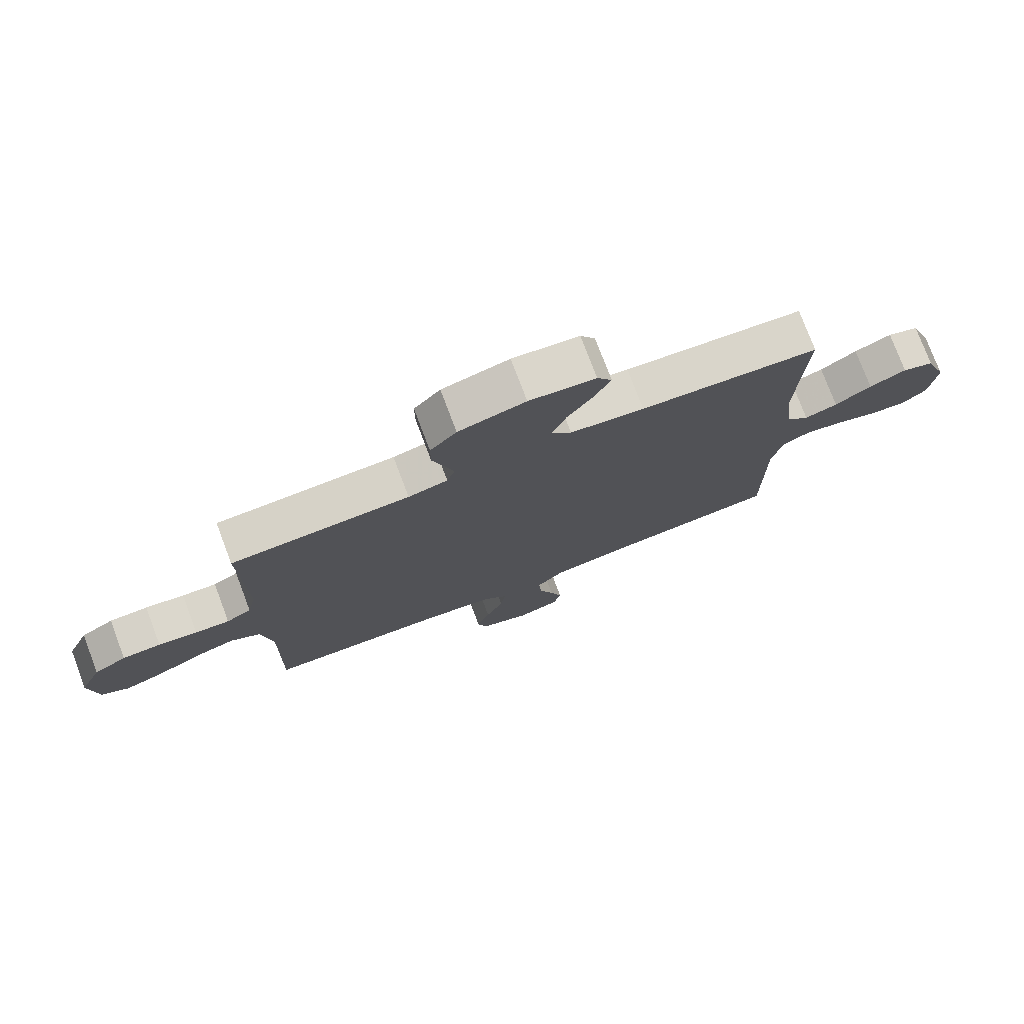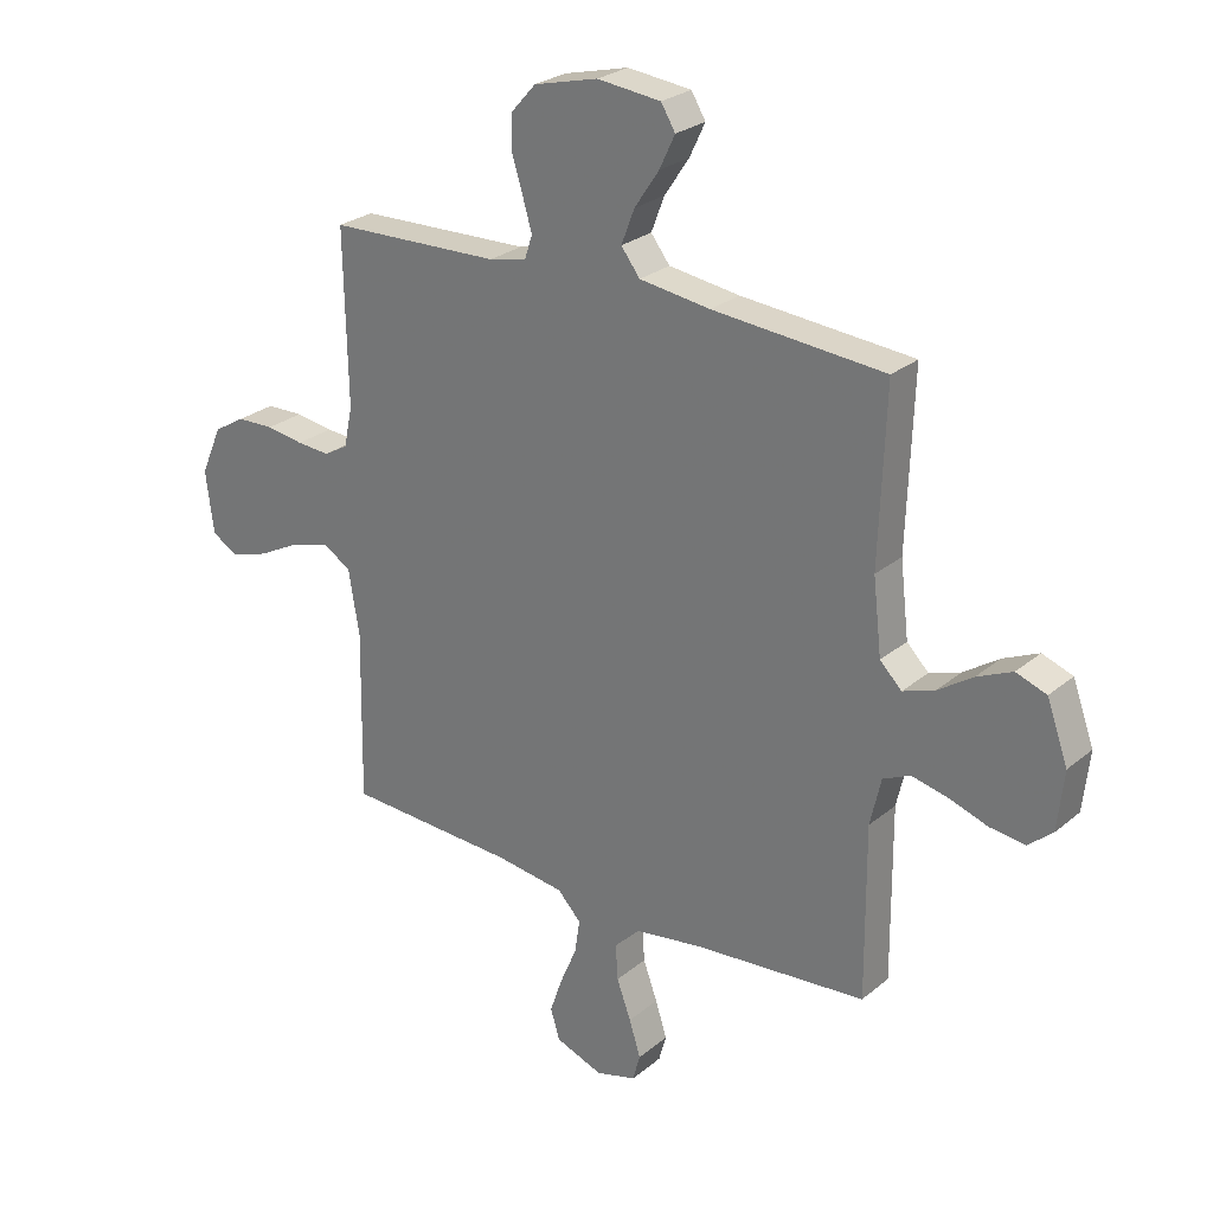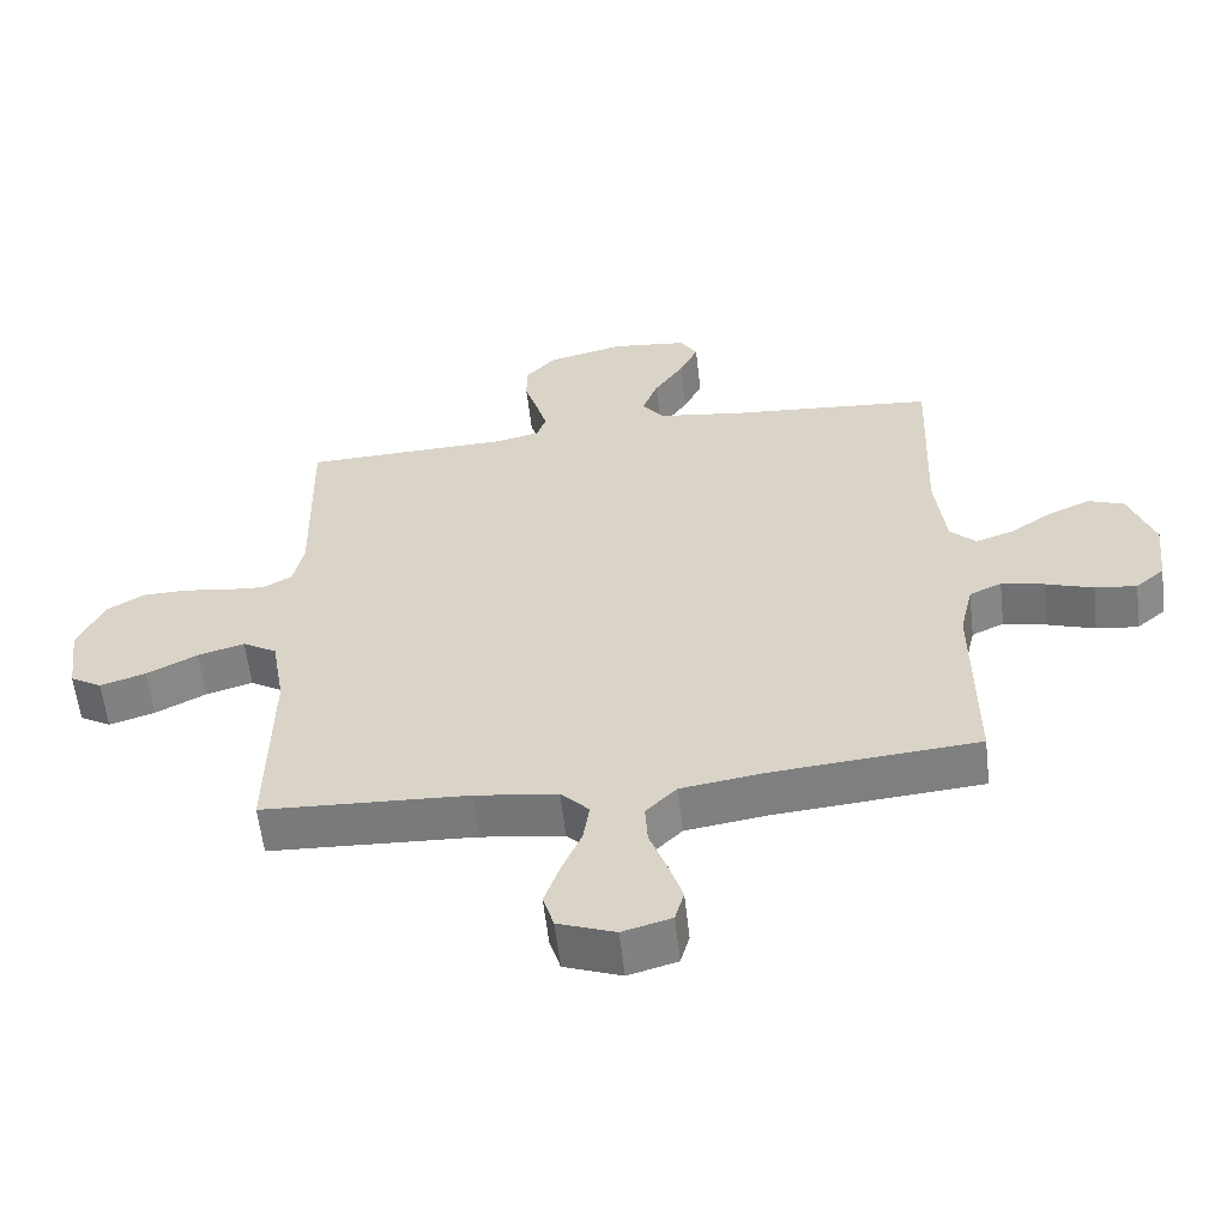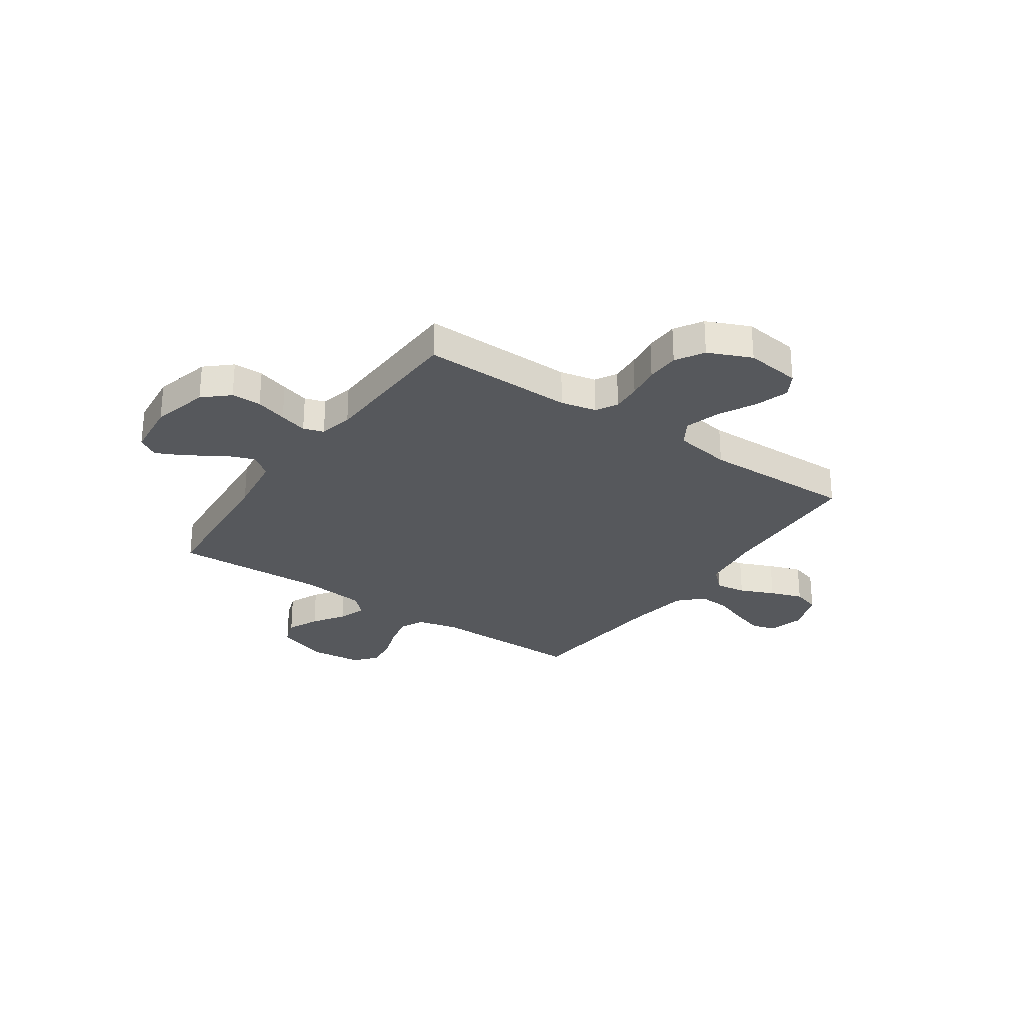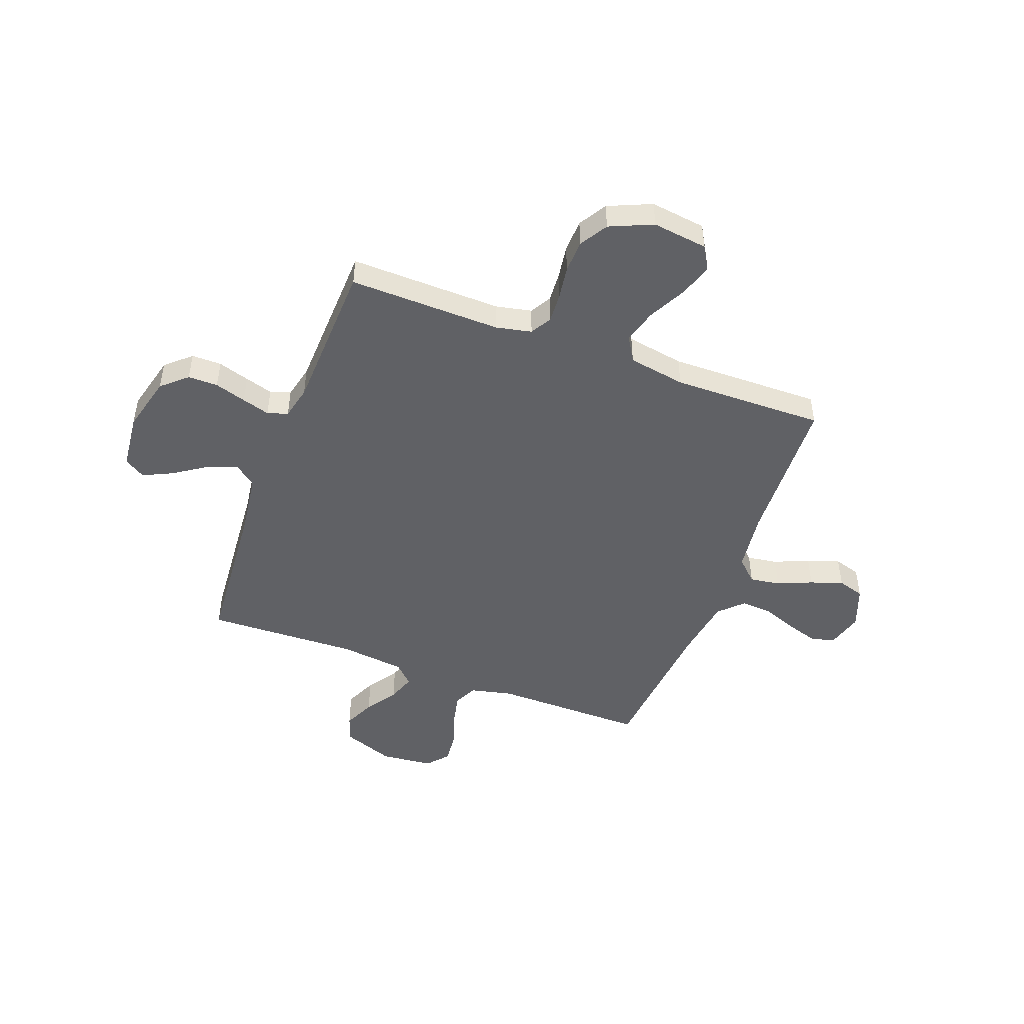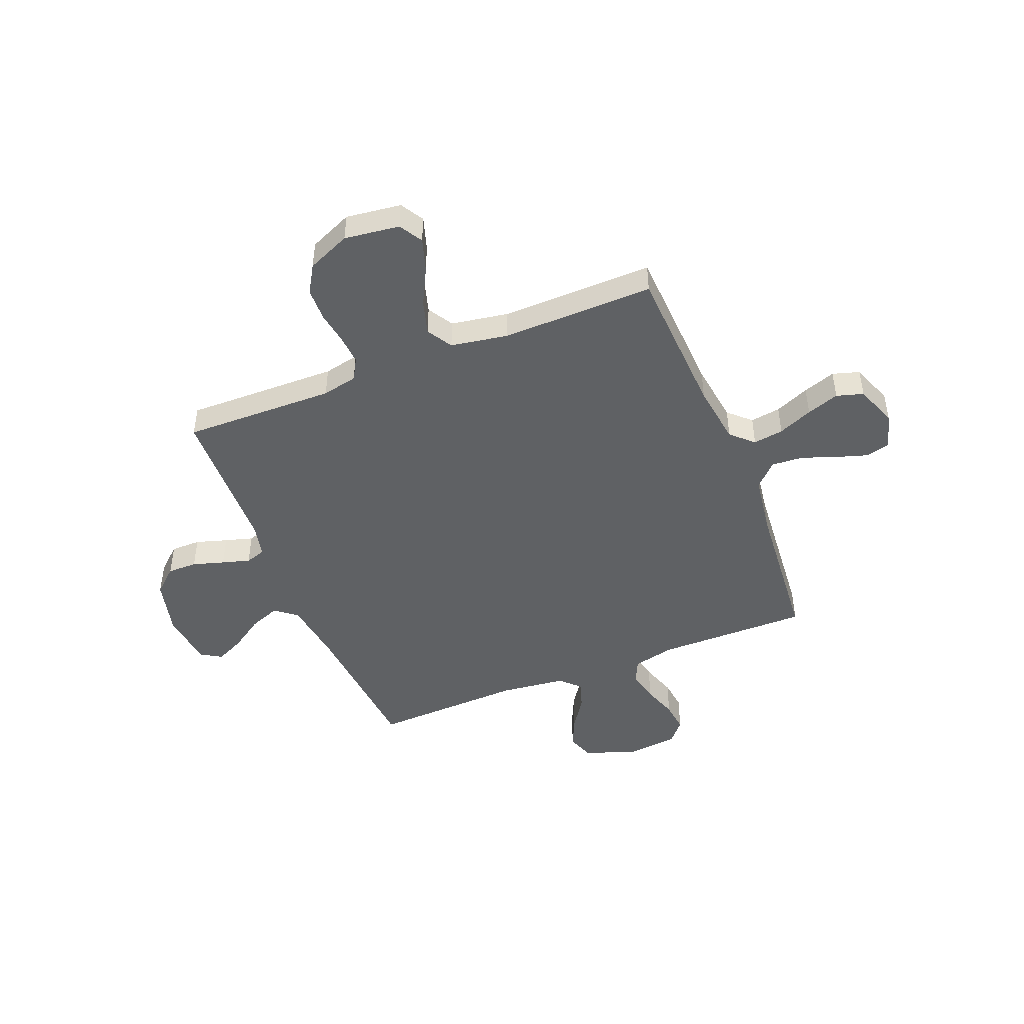
<metadata>
{"format":"obj","ext":"obj","renderer":"f3d","projection":"perspective","resolution":1024,"background":"white","views":[{"elev":76.7,"azim":159.3,"up":"+Z"},{"elev":26.2,"azim":-142.0,"up":"+Z"},{"elev":-58.7,"azim":-173.5,"up":"+Z"},{"elev":-27.9,"azim":55.4,"up":"+Y"},{"elev":-47.8,"azim":69.4,"up":"+Y"},{"elev":-46.4,"azim":111.9,"up":"+Y"}]}
</metadata>
<code>
v -0.5 0.07 -0.5
v -0.498 0.07 -0.2
v -0.517 0.07 -0.117
v -0.564 0.07 -0.095
v -0.627 0.07 -0.109
v -0.696 0.07 -0.132
v -0.757 0.07 -0.139
v -0.799 0.07 -0.103
v -0.81 0.07 0
v -0.773 0.07 0.102
v -0.72 0.07 0.121
v -0.658 0.07 0.093
v -0.597 0.07 0.052
v -0.542 0.07 0.033
v -0.504 0.07 0.071
v -0.489 0.07 0.2
v -0.5 0.07 0.5
v -0.2 0.07 0.524
v -0.076 0.07 0.541
v -0.043 0.07 0.584
v -0.066 0.07 0.644
v -0.109 0.07 0.708
v -0.136 0.07 0.765
v -0.111 0.07 0.806
v 0 0.07 0.818
v 0.112 0.07 0.79
v 0.156 0.07 0.741
v 0.156 0.07 0.682
v 0.137 0.07 0.62
v 0.121 0.07 0.565
v 0.134 0.07 0.525
v 0.2 0.07 0.51
v 0.5 0.07 0.5
v 0.494 0.07 0.2
v 0.509 0.07 0.13
v 0.551 0.07 0.106
v 0.609 0.07 0.11
v 0.675 0.07 0.12
v 0.74 0.07 0.118
v 0.795 0.07 0.085
v 0.832 0.07 0
v 0.818 0.07 -0.109
v 0.772 0.07 -0.136
v 0.706 0.07 -0.115
v 0.632 0.07 -0.077
v 0.564 0.07 -0.057
v 0.514 0.07 -0.087
v 0.495 0.07 -0.2
v 0.5 0.07 -0.5
v 0.2 0.07 -0.514
v 0.08 0.07 -0.53
v 0.039 0.07 -0.573
v 0.048 0.07 -0.633
v 0.077 0.07 -0.701
v 0.099 0.07 -0.765
v 0.083 0.07 -0.818
v 0 0.07 -0.849
v -0.071 0.07 -0.829
v -0.084 0.07 -0.782
v -0.064 0.07 -0.719
v -0.039 0.07 -0.651
v -0.035 0.07 -0.589
v -0.08 0.07 -0.544
v -0.2 0.07 -0.526
v -0.5 0 -0.5
v -0.498 0 -0.2
v -0.517 0 -0.117
v -0.564 0 -0.095
v -0.627 0 -0.109
v -0.696 0 -0.132
v -0.757 0 -0.139
v -0.799 0 -0.103
v -0.81 0 0
v -0.773 0 0.102
v -0.72 0 0.121
v -0.658 0 0.093
v -0.597 0 0.052
v -0.542 0 0.033
v -0.504 0 0.071
v -0.489 0 0.2
v -0.5 0 0.5
v -0.2 0 0.524
v -0.076 0 0.541
v -0.043 0 0.584
v -0.066 0 0.644
v -0.109 0 0.708
v -0.136 0 0.765
v -0.111 0 0.806
v 0 0 0.818
v 0.112 0 0.79
v 0.156 0 0.741
v 0.156 0 0.682
v 0.137 0 0.62
v 0.121 0 0.565
v 0.134 0 0.525
v 0.2 0 0.51
v 0.5 0 0.5
v 0.494 0 0.2
v 0.509 0 0.13
v 0.551 0 0.106
v 0.609 0 0.11
v 0.675 0 0.12
v 0.74 0 0.118
v 0.795 0 0.085
v 0.832 0 0
v 0.818 0 -0.109
v 0.772 0 -0.136
v 0.706 0 -0.115
v 0.632 0 -0.077
v 0.564 0 -0.057
v 0.514 0 -0.087
v 0.495 0 -0.2
v 0.5 0 -0.5
v 0.2 0 -0.514
v 0.08 0 -0.53
v 0.039 0 -0.573
v 0.048 0 -0.633
v 0.077 0 -0.701
v 0.099 0 -0.765
v 0.083 0 -0.818
v 0 0 -0.849
v -0.071 0 -0.829
v -0.084 0 -0.782
v -0.064 0 -0.719
v -0.039 0 -0.651
v -0.035 0 -0.589
v -0.08 0 -0.544
v -0.2 0 -0.526
f 59 60 61
f 58 59 61
f 57 58 61
f 56 57 61
f 55 56 61
f 54 55 61
f 53 54 61
f 52 53 61 62
f 51 52 62 63
f 48 49 50
f 51 63 64
f 50 51 64
f 48 50 64
f 47 48 64
f 43 44 45
f 42 43 45
f 41 42 45
f 40 41 45
f 39 40 45
f 38 39 45
f 37 38 45
f 36 37 45 46
f 35 36 46 47
f 32 33 34
f 64 1 2
f 47 64 2
f 35 47 2
f 34 35 2
f 32 34 2
f 31 32 2
f 27 28 29
f 26 27 29
f 25 26 29
f 24 25 29
f 23 24 29
f 22 23 29
f 21 22 29
f 20 21 29 30
f 16 17 18
f 15 16 18 19
f 11 12 13
f 10 11 13
f 9 10 13
f 8 9 13
f 7 8 13
f 6 7 13
f 5 6 13
f 4 5 13 14
f 3 4 14 15
f 31 2 3
f 30 31 3
f 20 30 3
f 19 20 3
f 3 15 19
f 125 124 123
f 125 123 122
f 125 122 121
f 125 121 120
f 125 120 119
f 125 119 118
f 125 118 117
f 126 125 117 116
f 127 126 116 115
f 114 113 112
f 128 127 115
f 128 115 114
f 128 114 112
f 128 112 111
f 109 108 107
f 109 107 106
f 109 106 105
f 109 105 104
f 109 104 103
f 109 103 102
f 109 102 101
f 110 109 101 100
f 111 110 100 99
f 98 97 96
f 66 65 128
f 66 128 111
f 66 111 99
f 66 99 98
f 66 98 96
f 66 96 95
f 93 92 91
f 93 91 90
f 93 90 89
f 93 89 88
f 93 88 87
f 93 87 86
f 93 86 85
f 94 93 85 84
f 82 81 80
f 83 82 80 79
f 77 76 75
f 77 75 74
f 77 74 73
f 77 73 72
f 77 72 71
f 77 71 70
f 77 70 69
f 78 77 69 68
f 79 78 68 67
f 67 66 95
f 67 95 94
f 67 94 84
f 67 84 83
f 83 79 67
f 1 65 66 2
f 2 66 67 3
f 3 67 68 4
f 4 68 69 5
f 5 69 70 6
f 6 70 71 7
f 7 71 72 8
f 8 72 73 9
f 9 73 74 10
f 10 74 75 11
f 11 75 76 12
f 12 76 77 13
f 13 77 78 14
f 14 78 79 15
f 15 79 80 16
f 16 80 81 17
f 17 81 82 18
f 18 82 83 19
f 19 83 84 20
f 20 84 85 21
f 21 85 86 22
f 22 86 87 23
f 23 87 88 24
f 24 88 89 25
f 25 89 90 26
f 26 90 91 27
f 27 91 92 28
f 28 92 93 29
f 29 93 94 30
f 30 94 95 31
f 31 95 96 32
f 32 96 97 33
f 33 97 98 34
f 34 98 99 35
f 35 99 100 36
f 36 100 101 37
f 37 101 102 38
f 38 102 103 39
f 39 103 104 40
f 40 104 105 41
f 41 105 106 42
f 42 106 107 43
f 43 107 108 44
f 44 108 109 45
f 45 109 110 46
f 46 110 111 47
f 47 111 112 48
f 48 112 113 49
f 49 113 114 50
f 50 114 115 51
f 51 115 116 52
f 52 116 117 53
f 53 117 118 54
f 54 118 119 55
f 55 119 120 56
f 56 120 121 57
f 57 121 122 58
f 58 122 123 59
f 59 123 124 60
f 60 124 125 61
f 61 125 126 62
f 62 126 127 63
f 63 127 128 64
f 64 128 65 1

</code>
